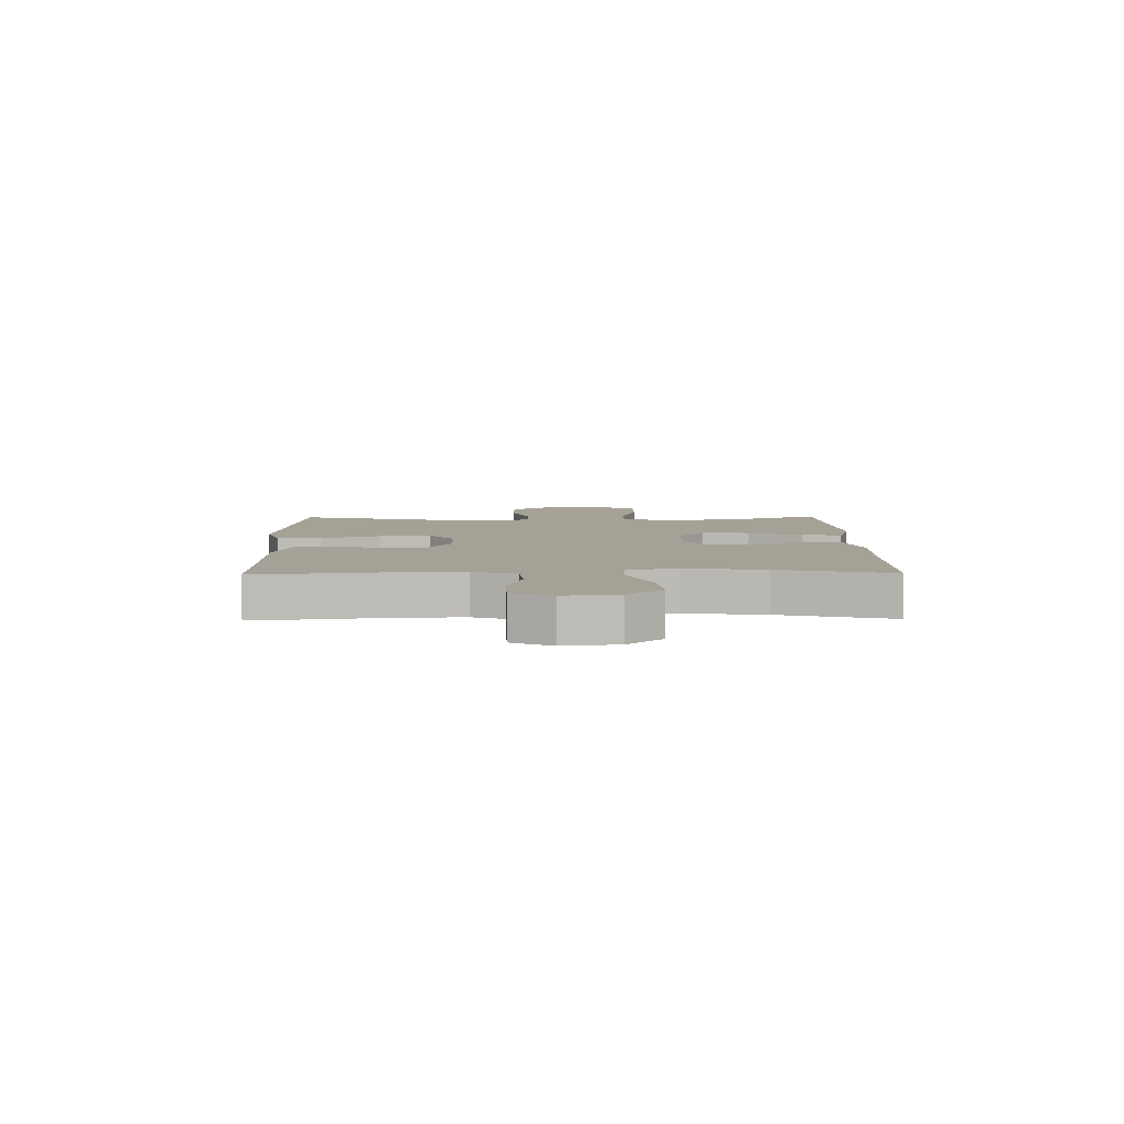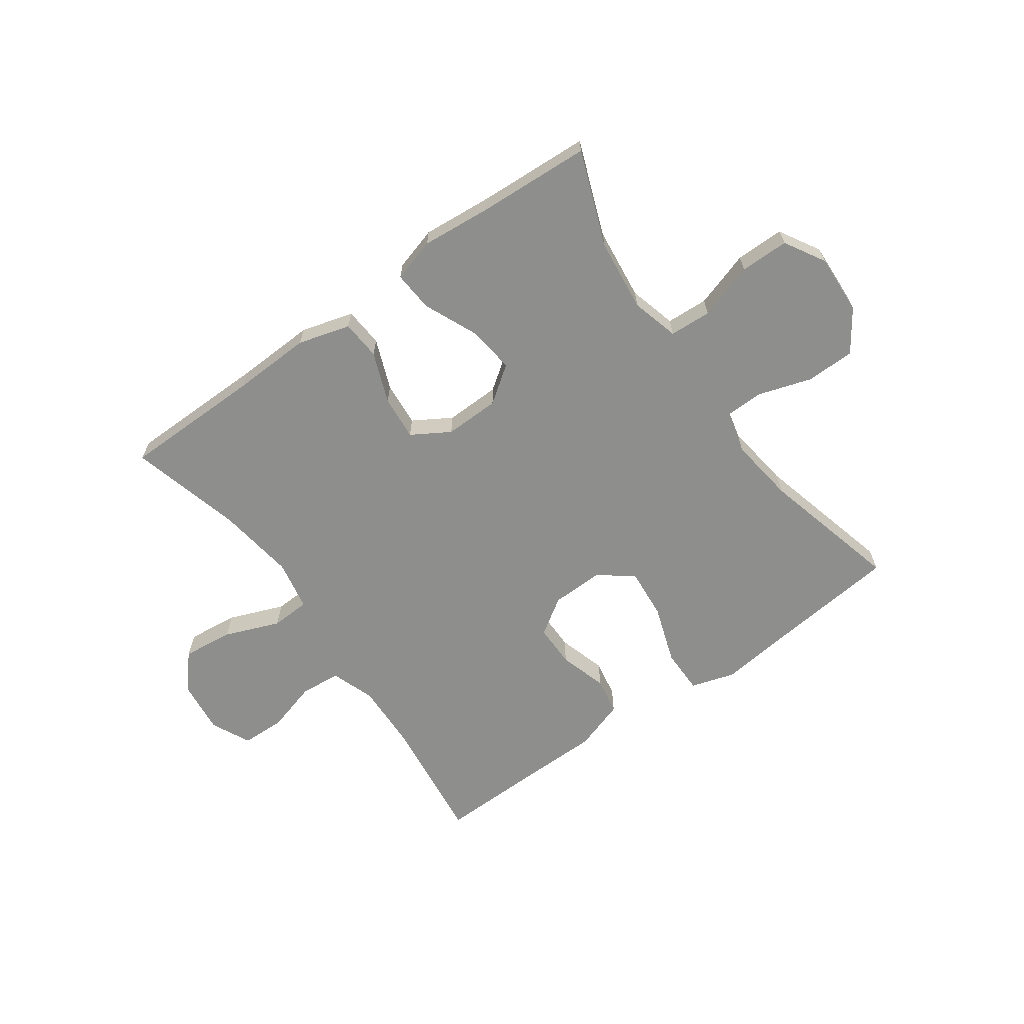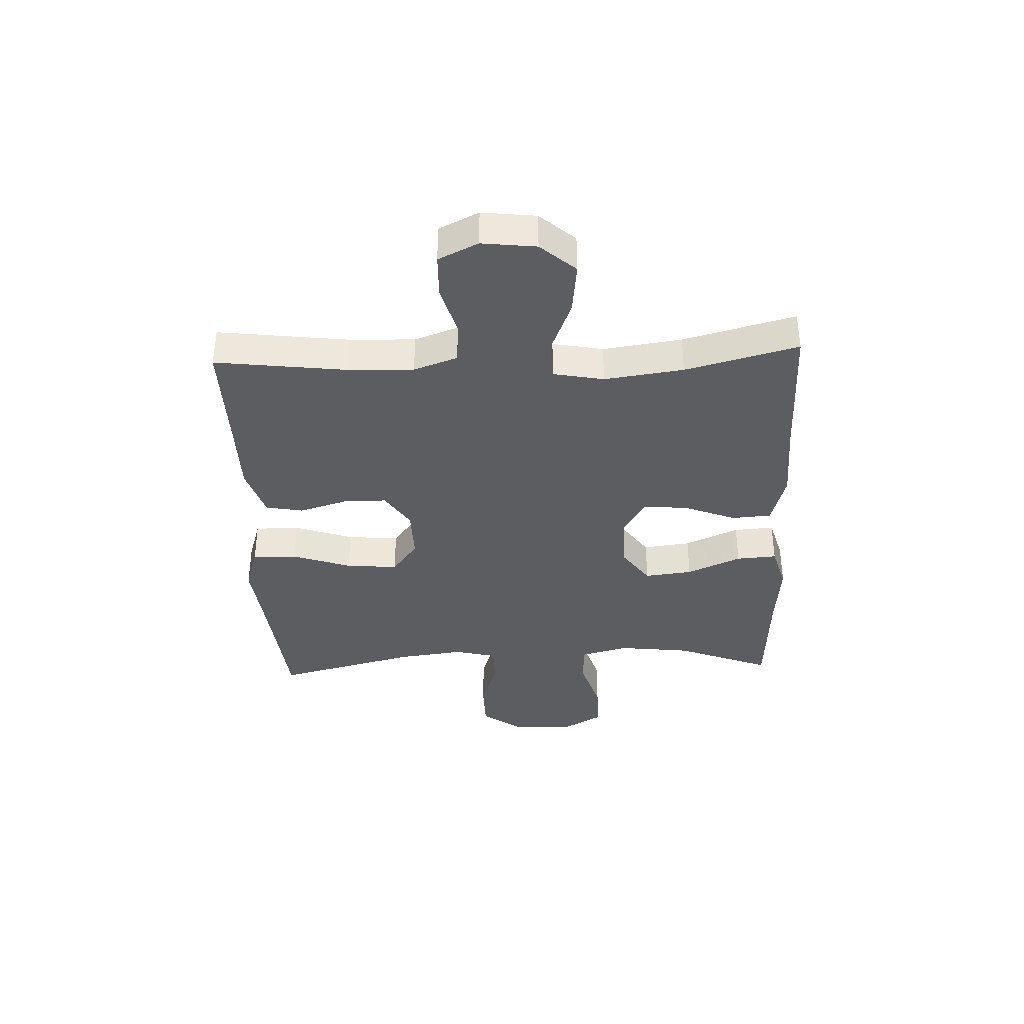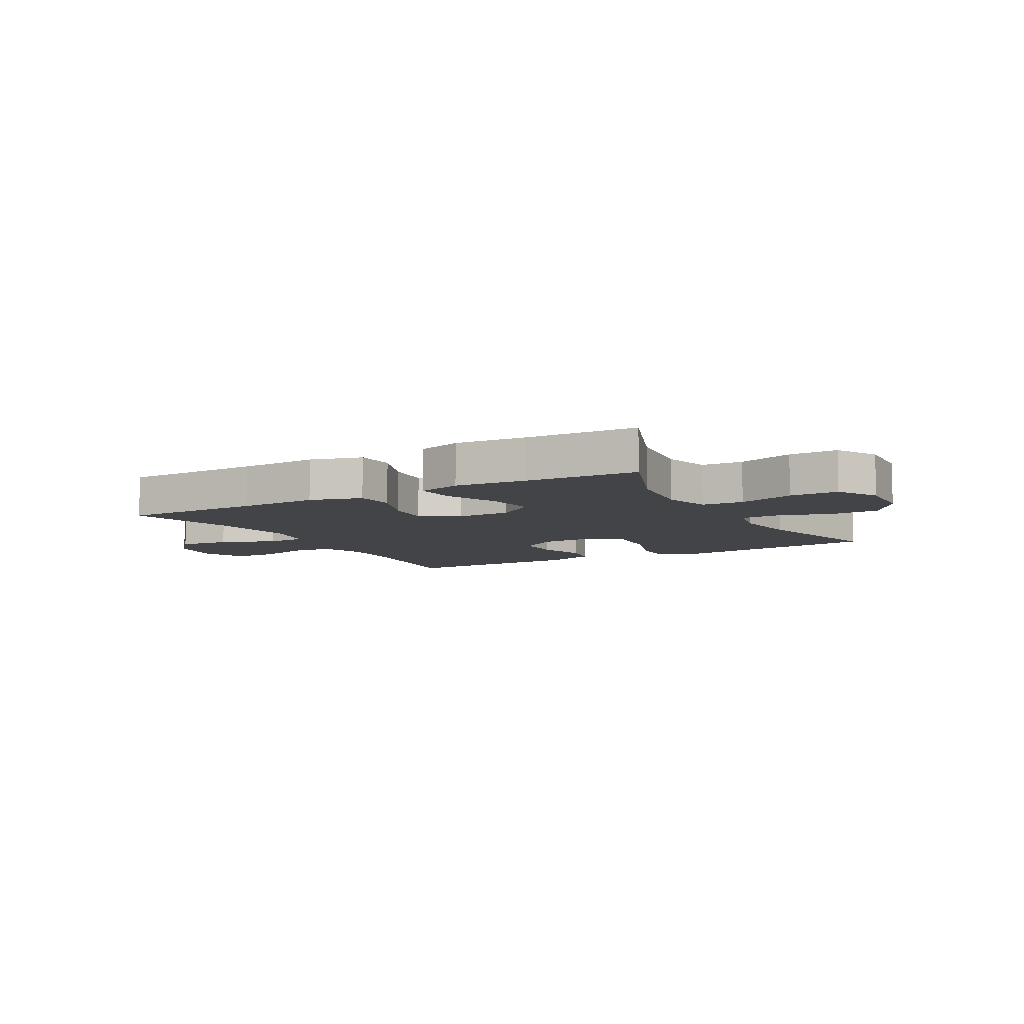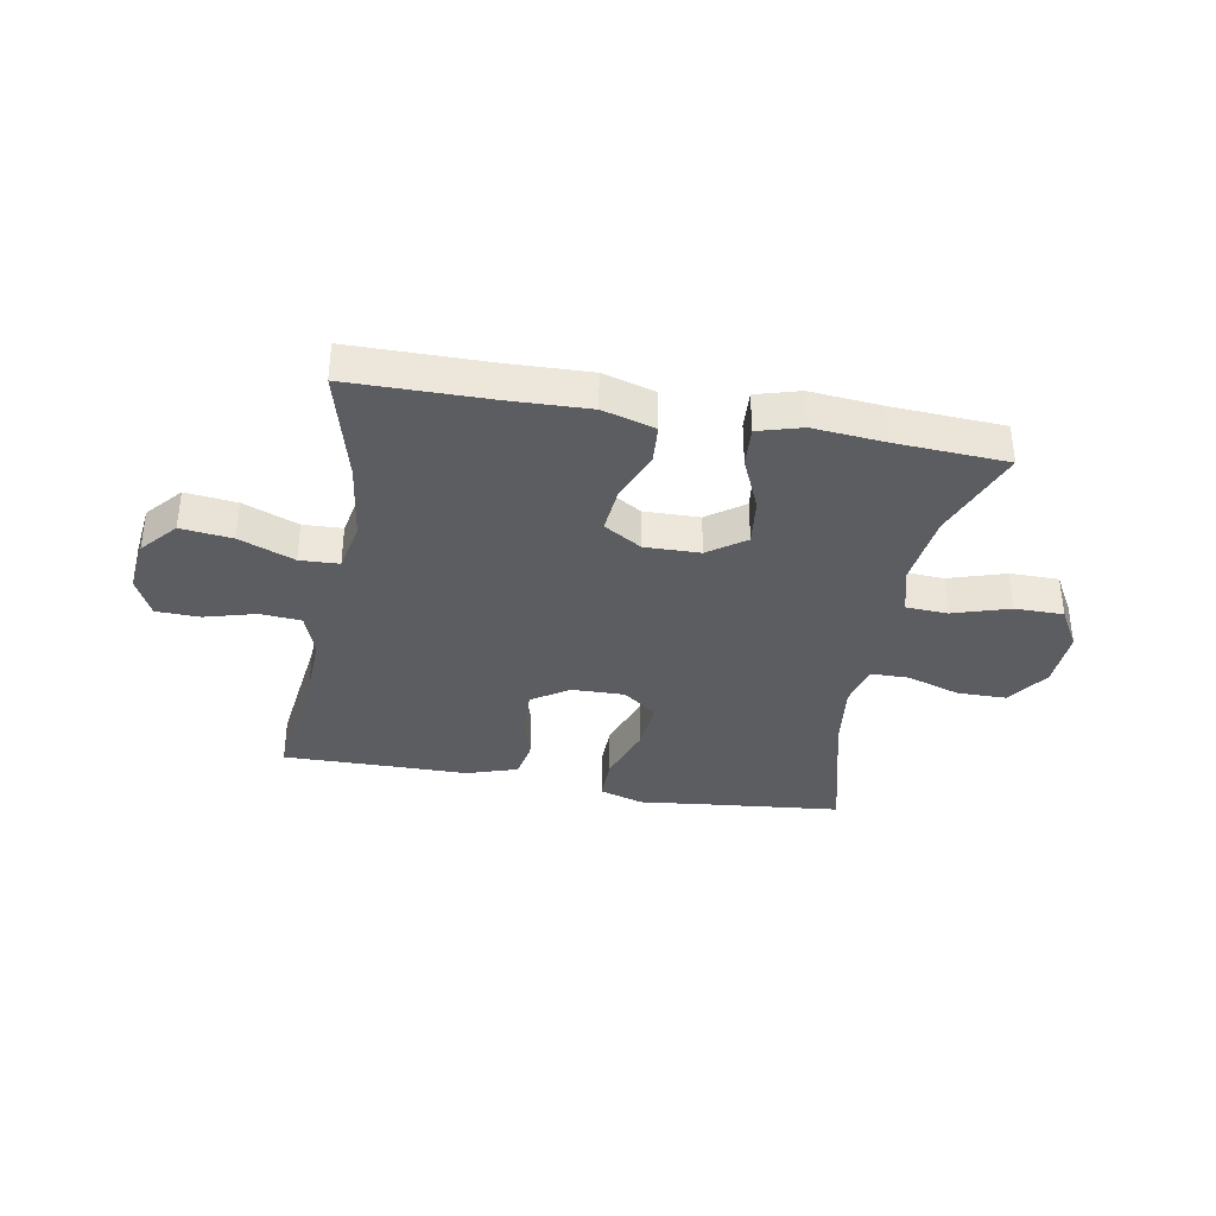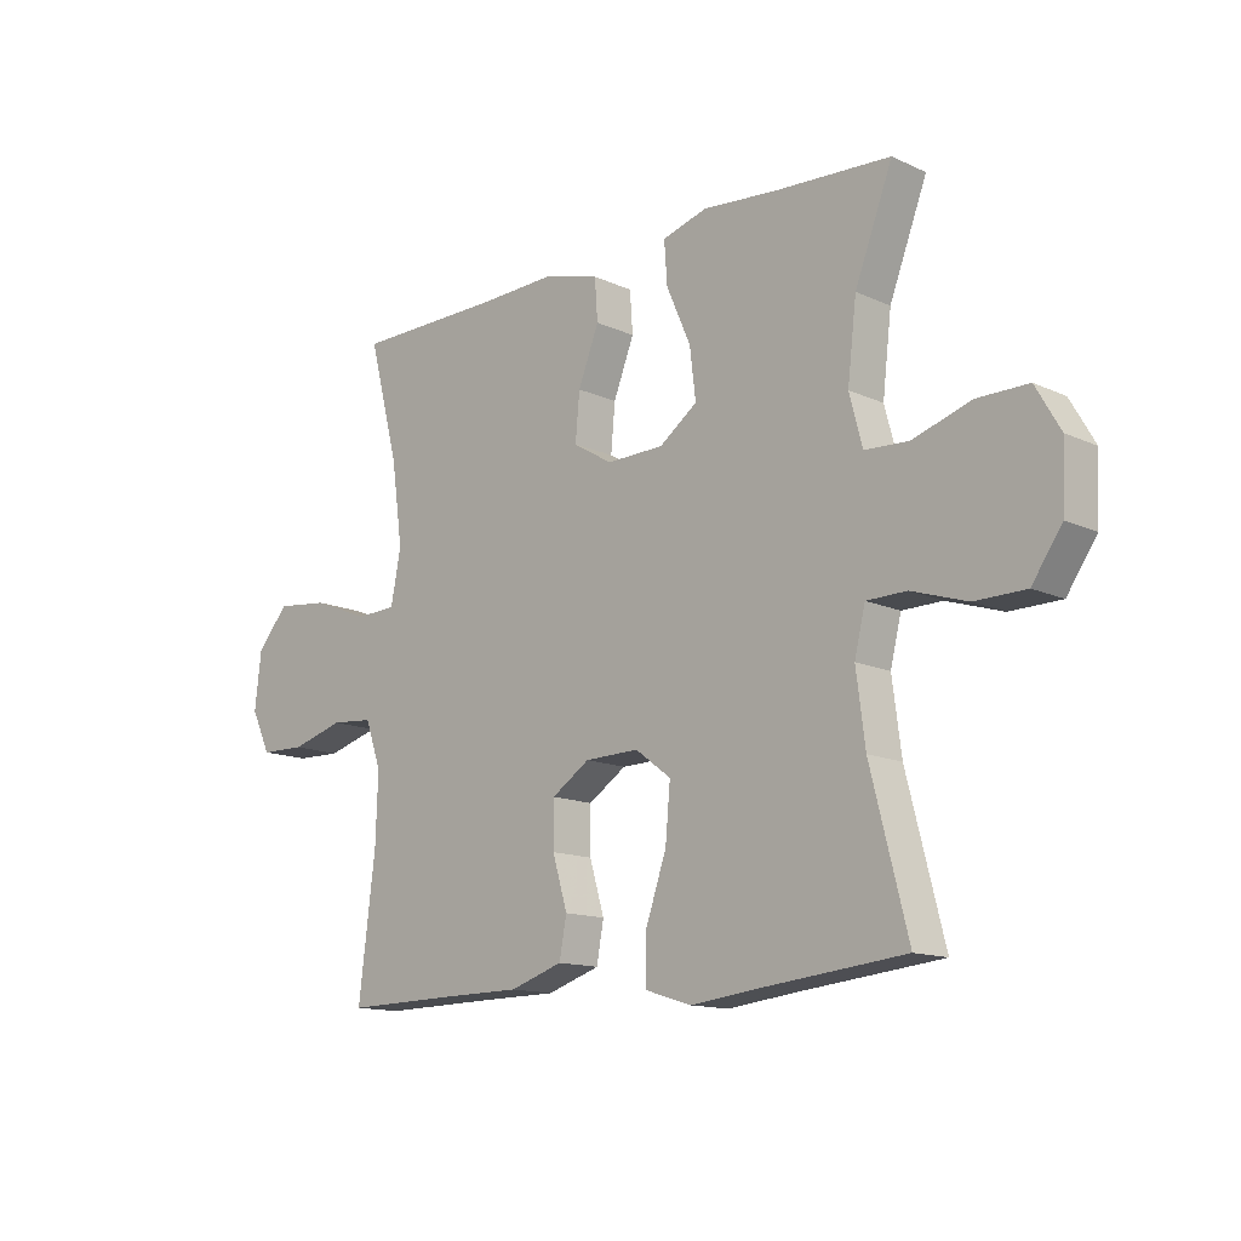
<metadata>
{"format":"obj","ext":"obj","renderer":"f3d","projection":"perspective","resolution":1024,"background":"white","views":[{"elev":6.2,"azim":-91.1,"up":"+Y"},{"elev":-64.9,"azim":35.6,"up":"+Y"},{"elev":-37.2,"azim":-87.7,"up":"+Y"},{"elev":-8.0,"azim":29.4,"up":"+Y"},{"elev":-36.0,"azim":-10.3,"up":"+Y"},{"elev":-13.6,"azim":44.4,"up":"+Z"}]}
</metadata>
<code>
v -0.5 0.07 -0.5
v -0.472 0.07 -0.273
v -0.468 0.07 -0.158
v -0.495 0.07 -0.082
v -0.566 0.07 -0.076
v -0.655 0.07 -0.101
v -0.731 0.07 -0.099
v -0.764 0.07 -0.03
v -0.753 0.07 0.064
v -0.7 0.07 0.125
v -0.611 0.07 0.115
v -0.515 0.07 0.077
v -0.447 0.07 0.08
v -0.43 0.07 0.168
v -0.449 0.07 0.305
v -0.5 0.07 0.5
v -0.256 0.07 0.502
v -0.118 0.07 0.507
v -0.027 0.07 0.481
v -0.022 0.07 0.412
v -0.057 0.07 0.323
v -0.064 0.07 0.245
v 0.002 0.07 0.205
v 0.098 0.07 0.207
v 0.162 0.07 0.253
v 0.152 0.07 0.336
v 0.111 0.07 0.43
v 0.106 0.07 0.5
v 0.182 0.07 0.522
v 0.305 0.07 0.511
v 0.5 0.07 0.5
v 0.437 0.07 0.336
v 0.422 0.07 0.209
v 0.444 0.07 0.126
v 0.517 0.07 0.122
v 0.615 0.07 0.153
v 0.7 0.07 0.153
v 0.741 0.07 0.082
v 0.736 0.07 -0.022
v 0.686 0.07 -0.094
v 0.601 0.07 -0.095
v 0.508 0.07 -0.065
v 0.441 0.07 -0.066
v 0.423 0.07 -0.14
v 0.438 0.07 -0.256
v 0.5 0.07 -0.5
v 0.268 0.07 -0.524
v 0.146 0.07 -0.538
v 0.069 0.07 -0.514
v 0.069 0.07 -0.436
v 0.104 0.07 -0.334
v 0.112 0.07 -0.244
v 0.052 0.07 -0.199
v -0.039 0.07 -0.201
v -0.103 0.07 -0.243
v -0.103 0.07 -0.318
v -0.078 0.07 -0.402
v -0.09 0.07 -0.467
v -0.179 0.07 -0.496
v -0.31 0.07 -0.497
v -0.5 0 -0.5
v -0.472 0 -0.273
v -0.468 0 -0.158
v -0.495 0 -0.082
v -0.566 0 -0.076
v -0.655 0 -0.101
v -0.731 0 -0.099
v -0.764 0 -0.03
v -0.753 0 0.064
v -0.7 0 0.125
v -0.611 0 0.115
v -0.515 0 0.077
v -0.447 0 0.08
v -0.43 0 0.168
v -0.449 0 0.305
v -0.5 0 0.5
v -0.256 0 0.502
v -0.118 0 0.507
v -0.027 0 0.481
v -0.022 0 0.412
v -0.057 0 0.323
v -0.064 0 0.245
v 0.002 0 0.205
v 0.098 0 0.207
v 0.162 0 0.253
v 0.152 0 0.336
v 0.111 0 0.43
v 0.106 0 0.5
v 0.182 0 0.522
v 0.305 0 0.511
v 0.5 0 0.5
v 0.437 0 0.336
v 0.422 0 0.209
v 0.444 0 0.126
v 0.517 0 0.122
v 0.615 0 0.153
v 0.7 0 0.153
v 0.741 0 0.082
v 0.736 0 -0.022
v 0.686 0 -0.094
v 0.601 0 -0.095
v 0.508 0 -0.065
v 0.441 0 -0.066
v 0.423 0 -0.14
v 0.438 0 -0.256
v 0.5 0 -0.5
v 0.268 0 -0.524
v 0.146 0 -0.538
v 0.069 0 -0.514
v 0.069 0 -0.436
v 0.104 0 -0.334
v 0.112 0 -0.244
v 0.052 0 -0.199
v -0.039 0 -0.201
v -0.103 0 -0.243
v -0.103 0 -0.318
v -0.078 0 -0.402
v -0.09 0 -0.467
v -0.179 0 -0.496
v -0.31 0 -0.497
f 58 59 60
f 57 58 60
f 56 57 60
f 60 1 2
f 56 60 2
f 55 56 2
f 54 55 2 3
f 53 54 3 4
f 49 50 51
f 48 49 51
f 47 48 51
f 47 51 52
f 46 47 52
f 45 46 52
f 44 45 52 53
f 40 41 42
f 39 40 42
f 38 39 42
f 37 38 42
f 36 37 42
f 35 36 42
f 34 35 42 43
f 44 53 4
f 43 44 4
f 34 43 4
f 33 34 4
f 28 29 30
f 27 28 30
f 26 27 30
f 30 31 32
f 26 30 32
f 25 26 32
f 19 20 21
f 18 19 21
f 17 18 21
f 17 21 22
f 16 17 22
f 15 16 22
f 14 15 22 23
f 10 11 12
f 9 10 12
f 8 9 12
f 7 8 12
f 6 7 12
f 5 6 12
f 5 12 13
f 4 5 13
f 33 4 13
f 24 25 32 33
f 23 24 33
f 14 23 33
f 13 14 33
f 120 119 118
f 120 118 117
f 120 117 116
f 62 61 120
f 62 120 116
f 62 116 115
f 63 62 115 114
f 64 63 114 113
f 111 110 109
f 111 109 108
f 111 108 107
f 112 111 107
f 112 107 106
f 112 106 105
f 113 112 105 104
f 102 101 100
f 102 100 99
f 102 99 98
f 102 98 97
f 102 97 96
f 102 96 95
f 103 102 95 94
f 64 113 104
f 64 104 103
f 64 103 94
f 64 94 93
f 90 89 88
f 90 88 87
f 90 87 86
f 92 91 90
f 92 90 86
f 92 86 85
f 81 80 79
f 81 79 78
f 81 78 77
f 82 81 77
f 82 77 76
f 82 76 75
f 83 82 75 74
f 72 71 70
f 72 70 69
f 72 69 68
f 72 68 67
f 72 67 66
f 72 66 65
f 73 72 65
f 73 65 64
f 73 64 93
f 93 92 85 84
f 93 84 83
f 93 83 74
f 93 74 73
f 1 61 62 2
f 2 62 63 3
f 3 63 64 4
f 4 64 65 5
f 5 65 66 6
f 6 66 67 7
f 7 67 68 8
f 8 68 69 9
f 9 69 70 10
f 10 70 71 11
f 11 71 72 12
f 12 72 73 13
f 13 73 74 14
f 14 74 75 15
f 15 75 76 16
f 16 76 77 17
f 17 77 78 18
f 18 78 79 19
f 19 79 80 20
f 20 80 81 21
f 21 81 82 22
f 22 82 83 23
f 23 83 84 24
f 24 84 85 25
f 25 85 86 26
f 26 86 87 27
f 27 87 88 28
f 28 88 89 29
f 29 89 90 30
f 30 90 91 31
f 31 91 92 32
f 32 92 93 33
f 33 93 94 34
f 34 94 95 35
f 35 95 96 36
f 36 96 97 37
f 37 97 98 38
f 38 98 99 39
f 39 99 100 40
f 40 100 101 41
f 41 101 102 42
f 42 102 103 43
f 43 103 104 44
f 44 104 105 45
f 45 105 106 46
f 46 106 107 47
f 47 107 108 48
f 48 108 109 49
f 49 109 110 50
f 50 110 111 51
f 51 111 112 52
f 52 112 113 53
f 53 113 114 54
f 54 114 115 55
f 55 115 116 56
f 56 116 117 57
f 57 117 118 58
f 58 118 119 59
f 59 119 120 60
f 60 120 61 1

</code>
